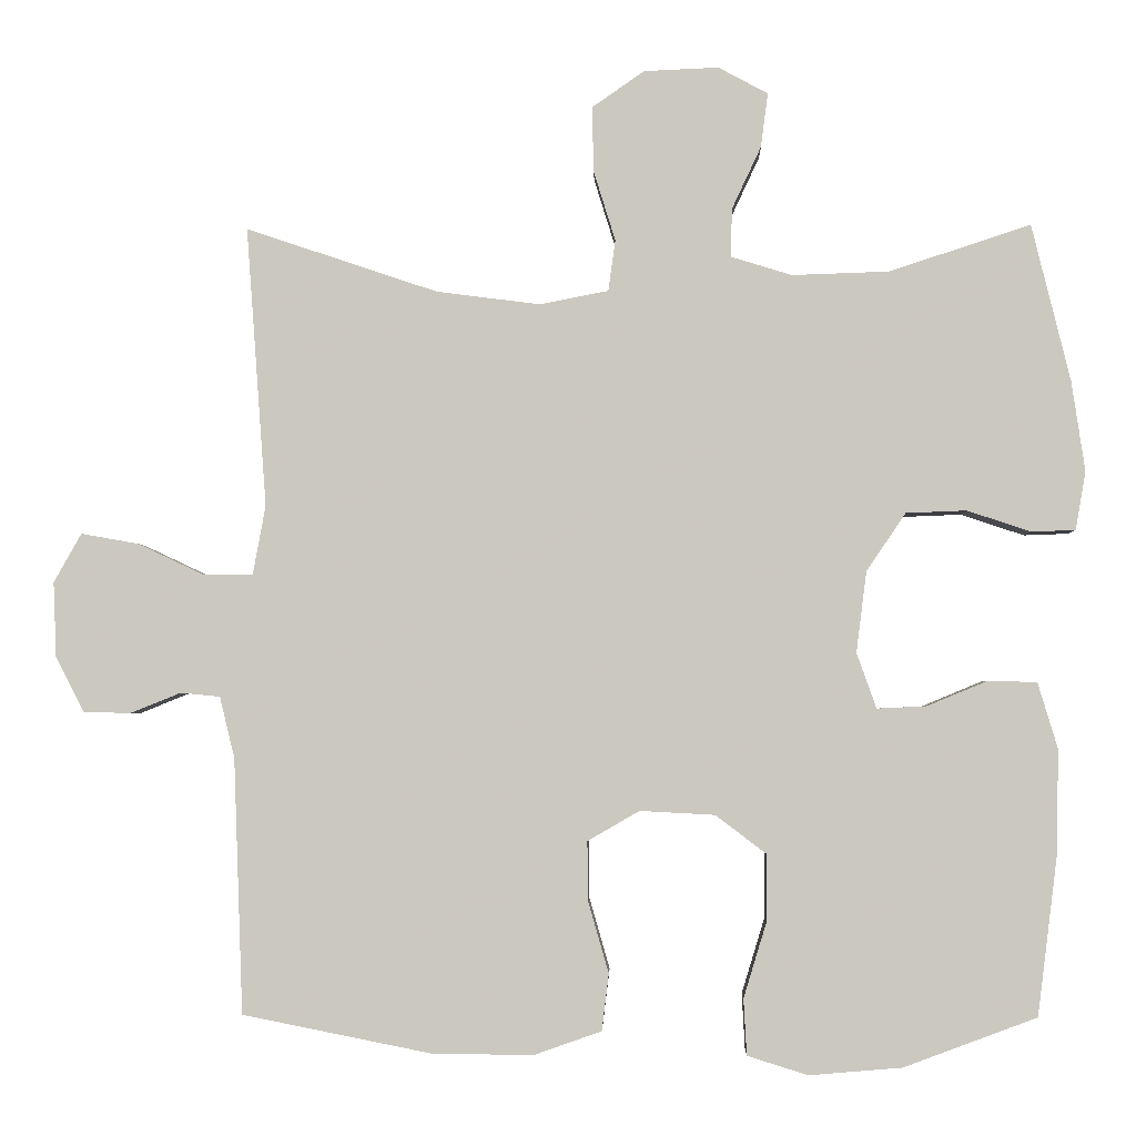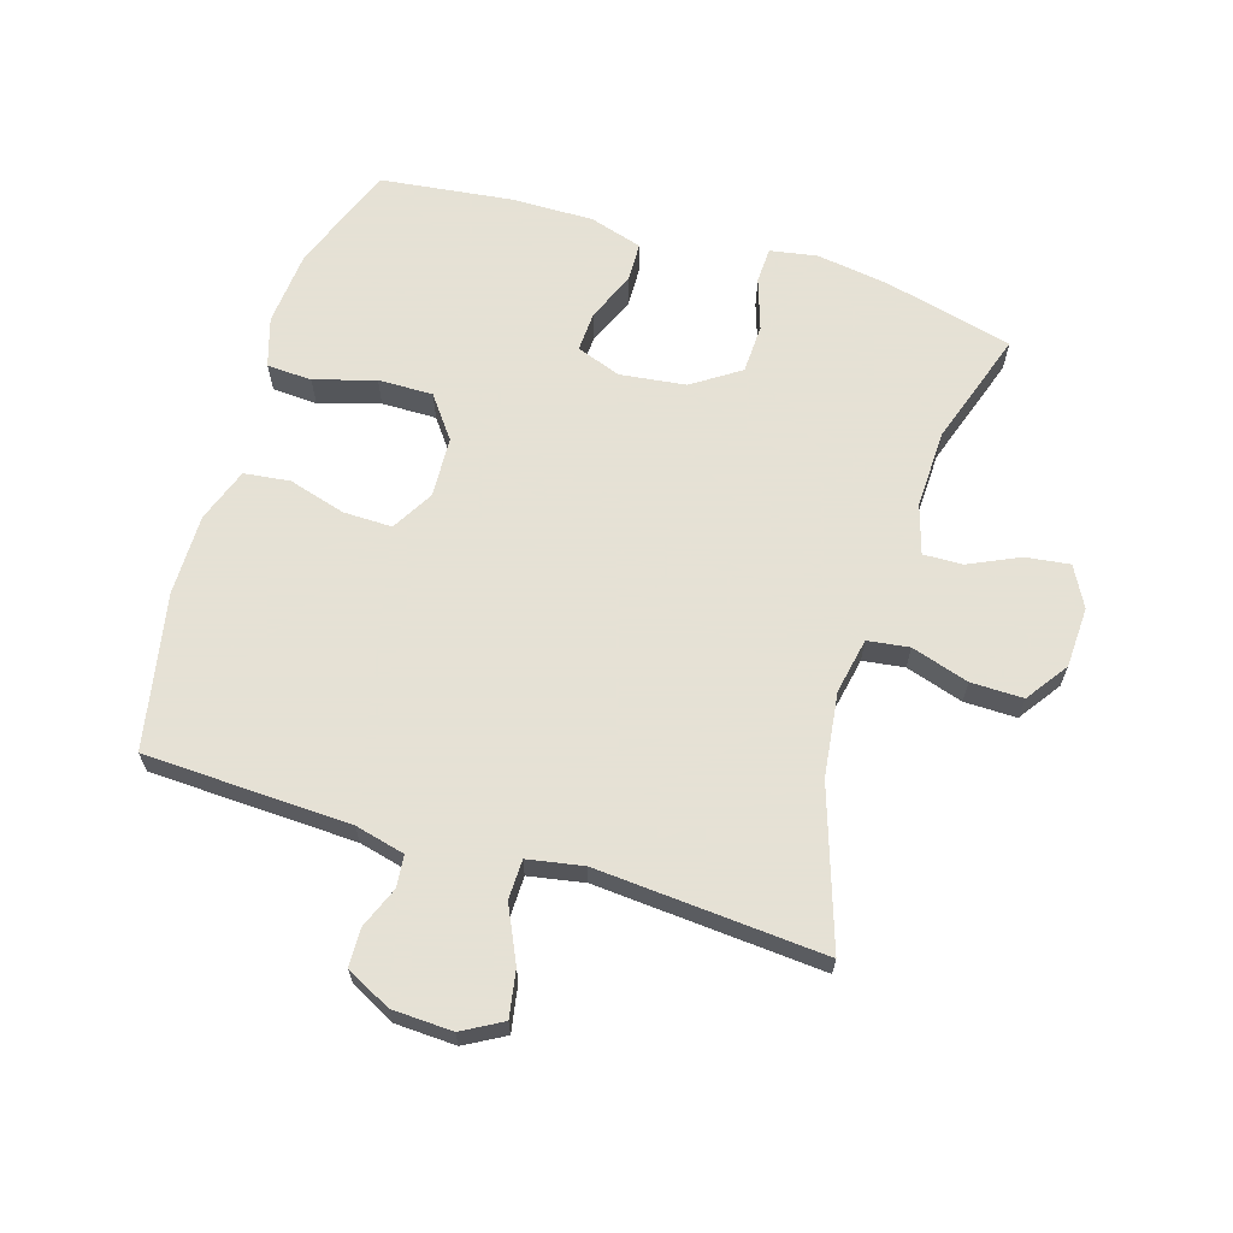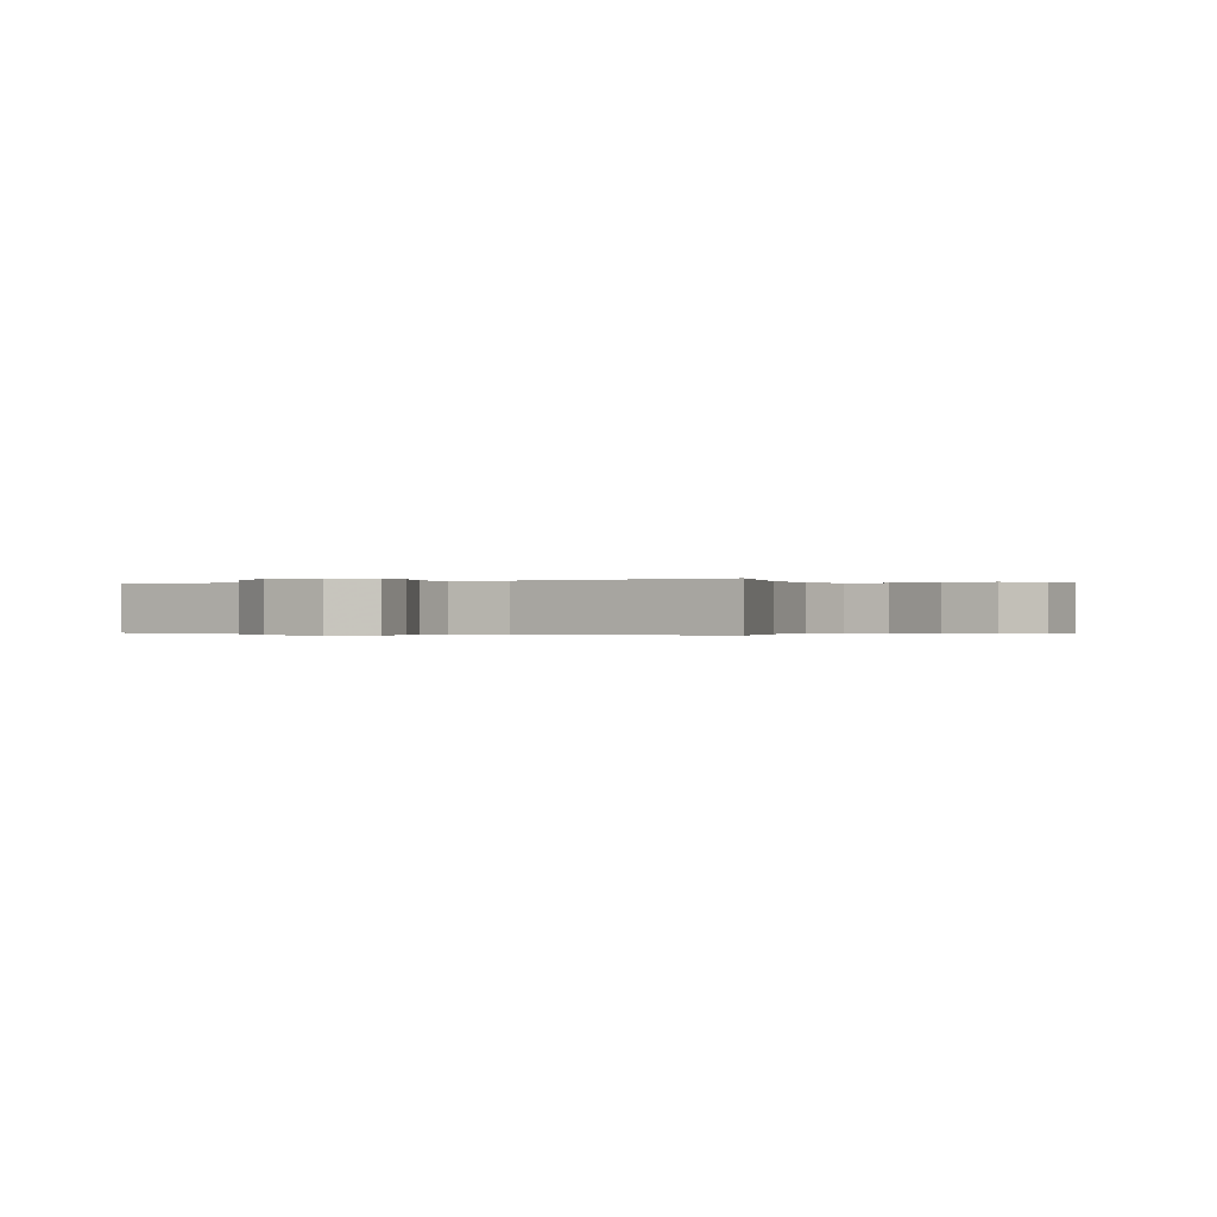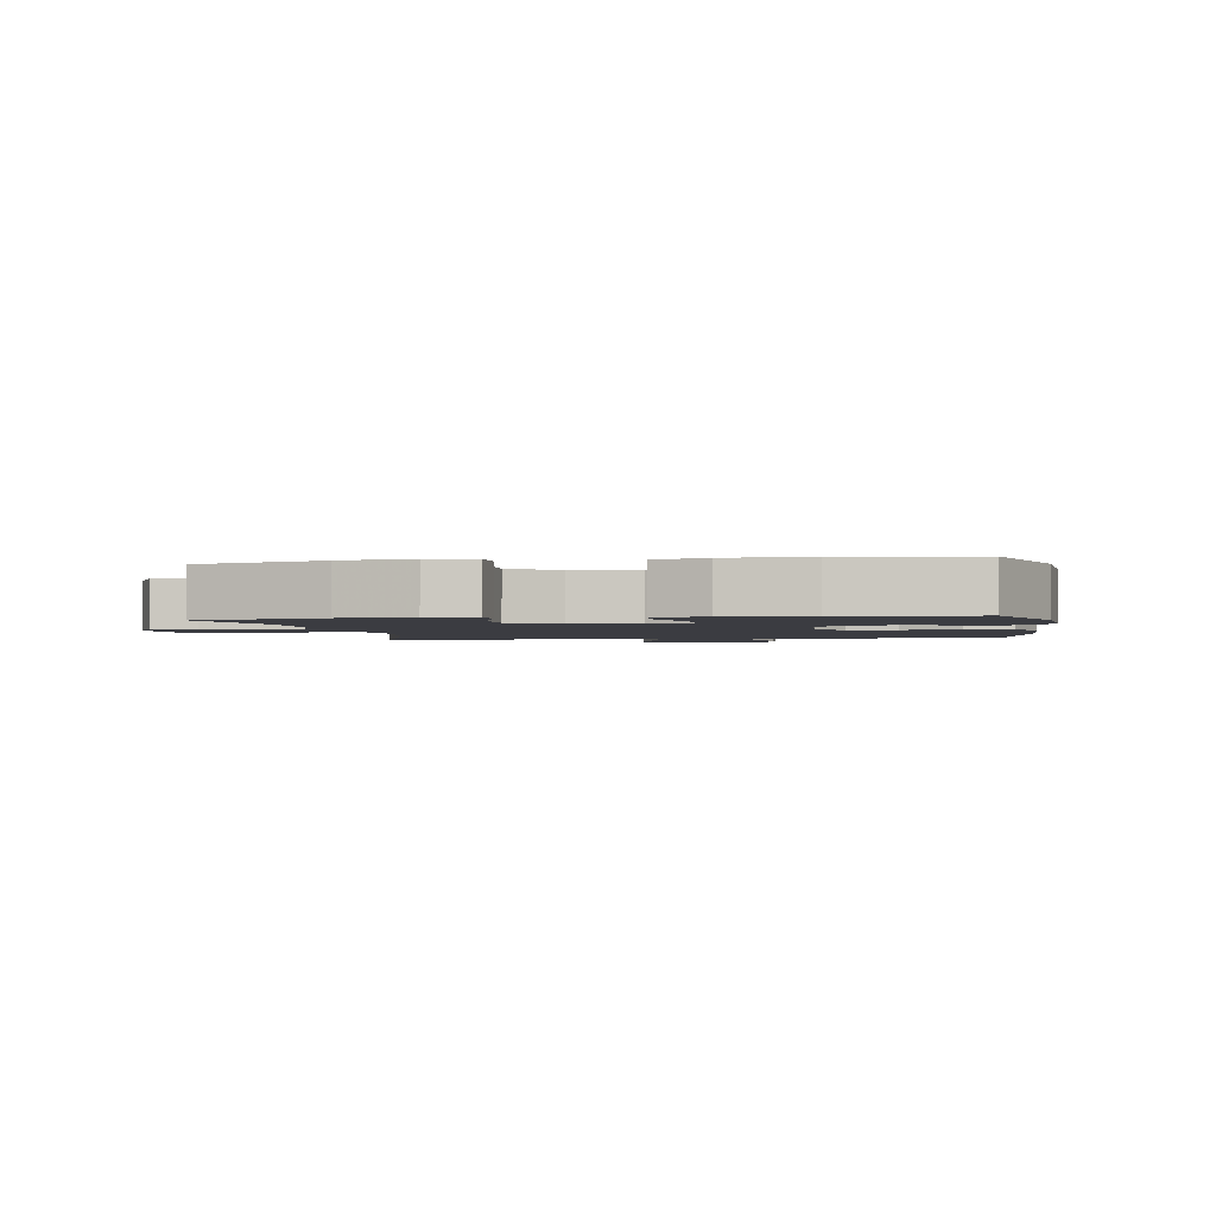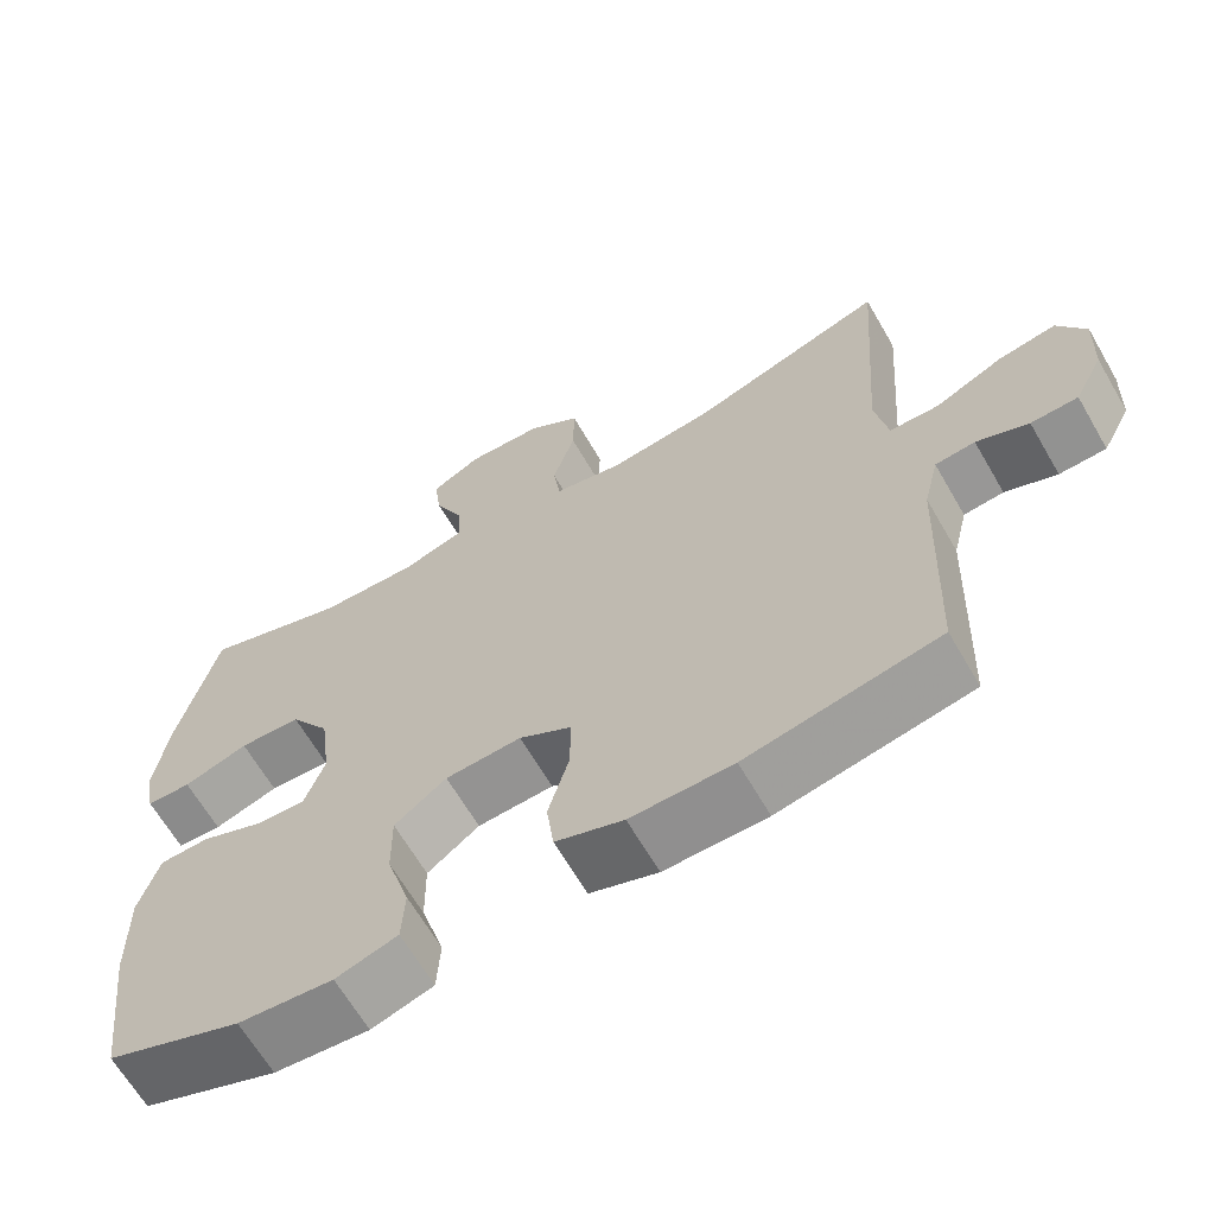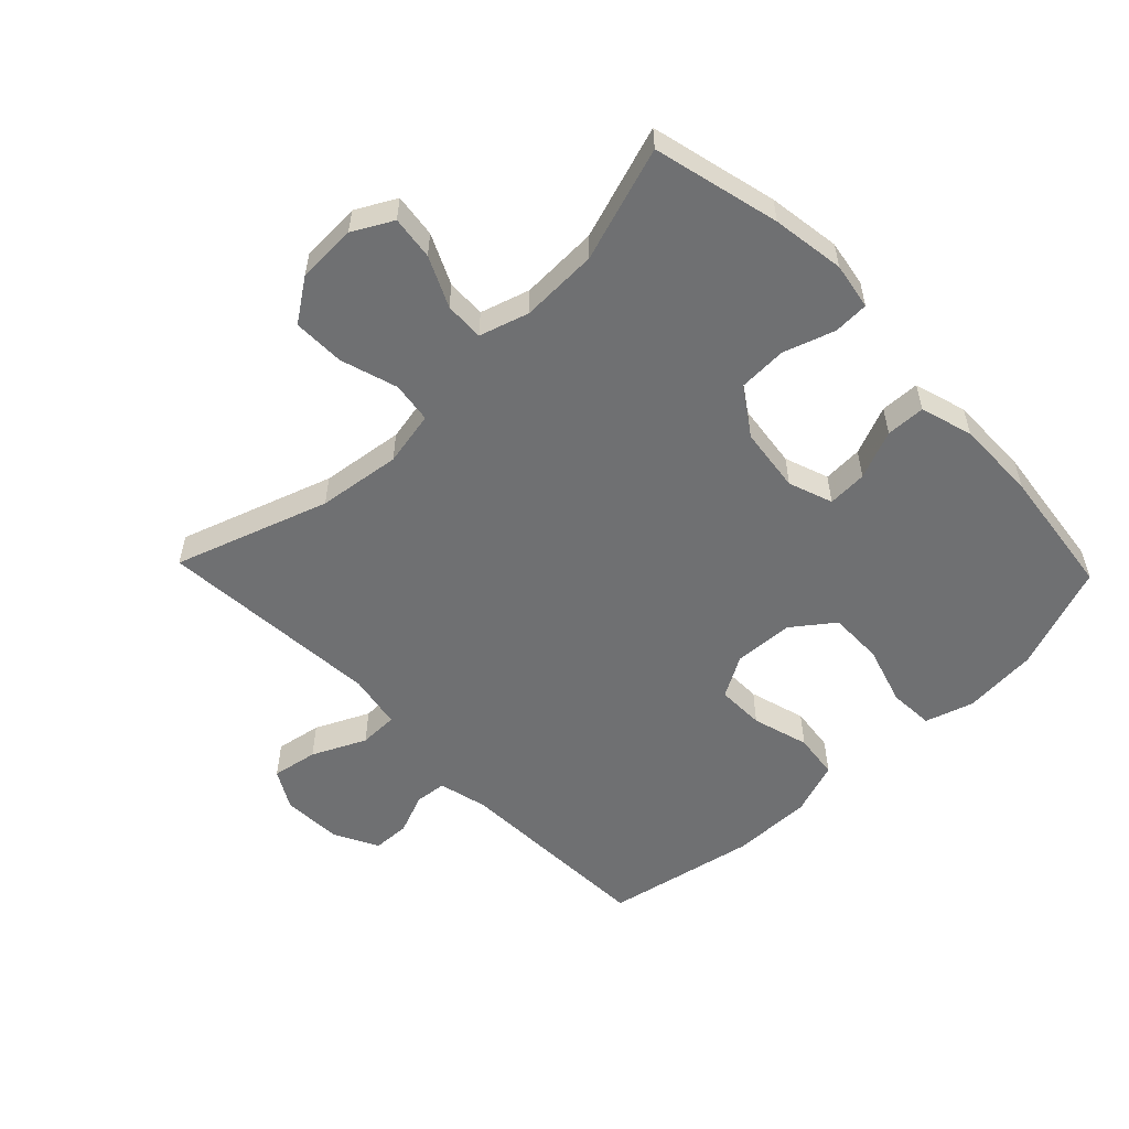
<metadata>
{"format":"obj","ext":"obj","renderer":"f3d","projection":"perspective","resolution":1024,"background":"white","views":[{"elev":-3.1,"azim":1.8,"up":"+Z"},{"elev":64.9,"azim":-72.8,"up":"+Y"},{"elev":-0.2,"azim":-59.4,"up":"+Y"},{"elev":-2.2,"azim":99.5,"up":"+Y"},{"elev":-65.1,"azim":-149.9,"up":"+Z"},{"elev":-54.9,"azim":43.9,"up":"+Y"}]}
</metadata>
<code>
v 0.5 0.07 -0.5
v 0.331 0.07 -0.563
v 0.213 0.07 -0.573
v 0.136 0.07 -0.549
v 0.132 0.07 -0.478
v 0.161 0.07 -0.383
v 0.162 0.07 -0.297
v 0.097 0.07 -0.248
v 0.002 0.07 -0.243
v -0.064 0.07 -0.281
v -0.063 0.07 -0.357
v -0.037 0.07 -0.447
v -0.046 0.07 -0.519
v -0.131 0.07 -0.549
v -0.259 0.07 -0.548
v -0.5 0.07 -0.5
v -0.512 0.07 -0.177
v -0.531 0.07 -0.099
v -0.581 0.07 -0.094
v -0.646 0.07 -0.12
v -0.705 0.07 -0.118
v -0.741 0.07 -0.048
v -0.745 0.07 0.047
v -0.71 0.07 0.109
v -0.637 0.07 0.096
v -0.552 0.07 0.056
v -0.49 0.07 0.057
v -0.474 0.07 0.144
v -0.5 0.07 0.5
v -0.256 0.07 0.418
v -0.124 0.07 0.401
v -0.037 0.07 0.418
v -0.028 0.07 0.483
v -0.056 0.07 0.573
v -0.057 0.07 0.655
v 0.009 0.07 0.701
v 0.104 0.07 0.705
v 0.167 0.07 0.671
v 0.158 0.07 0.602
v 0.121 0.07 0.523
v 0.119 0.07 0.461
v 0.197 0.07 0.437
v 0.32 0.07 0.441
v 0.5 0.07 0.5
v 0.549 0.07 0.3
v 0.566 0.07 0.185
v 0.553 0.07 0.111
v 0.497 0.07 0.109
v 0.416 0.07 0.136
v 0.339 0.07 0.133
v 0.289 0.07 0.059
v 0.276 0.07 -0.044
v 0.301 0.07 -0.114
v 0.364 0.07 -0.111
v 0.441 0.07 -0.079
v 0.503 0.07 -0.081
v 0.528 0.07 -0.164
v 0.526 0.07 -0.293
v 0.5 0 -0.5
v 0.331 0 -0.563
v 0.213 0 -0.573
v 0.136 0 -0.549
v 0.132 0 -0.478
v 0.161 0 -0.383
v 0.162 0 -0.297
v 0.097 0 -0.248
v 0.002 0 -0.243
v -0.064 0 -0.281
v -0.063 0 -0.357
v -0.037 0 -0.447
v -0.046 0 -0.519
v -0.131 0 -0.549
v -0.259 0 -0.548
v -0.5 0 -0.5
v -0.512 0 -0.177
v -0.531 0 -0.099
v -0.581 0 -0.094
v -0.646 0 -0.12
v -0.705 0 -0.118
v -0.741 0 -0.048
v -0.745 0 0.047
v -0.71 0 0.109
v -0.637 0 0.096
v -0.552 0 0.056
v -0.49 0 0.057
v -0.474 0 0.144
v -0.5 0 0.5
v -0.256 0 0.418
v -0.124 0 0.401
v -0.037 0 0.418
v -0.028 0 0.483
v -0.056 0 0.573
v -0.057 0 0.655
v 0.009 0 0.701
v 0.104 0 0.705
v 0.167 0 0.671
v 0.158 0 0.602
v 0.121 0 0.523
v 0.119 0 0.461
v 0.197 0 0.437
v 0.32 0 0.441
v 0.5 0 0.5
v 0.549 0 0.3
v 0.566 0 0.185
v 0.553 0 0.111
v 0.497 0 0.109
v 0.416 0 0.136
v 0.339 0 0.133
v 0.289 0 0.059
v 0.276 0 -0.044
v 0.301 0 -0.114
v 0.364 0 -0.111
v 0.441 0 -0.079
v 0.503 0 -0.081
v 0.528 0 -0.164
v 0.526 0 -0.293
f 54 55 56 57
f 53 54 57 58
f 46 47 48 49
f 46 49 50
f 43 44 45 46
f 42 43 46 50
f 41 42 50 51
f 37 38 39 40
f 37 40 41
f 36 37 41
f 33 34 35 36
f 32 33 36 41
f 28 29 30
f 27 28 30 31
f 23 24 25 26
f 23 26 27
f 22 23 27
f 19 20 21 22
f 18 19 22 27
f 17 18 27 31
f 11 12 13 14
f 10 11 14 15
f 3 4 5 6
f 3 6 7
f 2 3 7
f 53 58 1 2
f 52 53 2 7
f 32 41 51 52
f 32 52 7 8
f 31 32 8 9
f 17 31 9 10
f 10 15 16 17
f 115 114 113 112
f 116 115 112 111
f 107 106 105 104
f 108 107 104
f 104 103 102 101
f 108 104 101 100
f 109 108 100 99
f 98 97 96 95
f 99 98 95
f 99 95 94
f 94 93 92 91
f 99 94 91 90
f 88 87 86
f 89 88 86 85
f 84 83 82 81
f 85 84 81
f 85 81 80
f 80 79 78 77
f 85 80 77 76
f 89 85 76 75
f 72 71 70 69
f 73 72 69 68
f 64 63 62 61
f 65 64 61
f 65 61 60
f 60 59 116 111
f 65 60 111 110
f 110 109 99 90
f 66 65 110 90
f 67 66 90 89
f 68 67 89 75
f 75 74 73 68
f 1 59 60 2
f 2 60 61 3
f 3 61 62 4
f 4 62 63 5
f 5 63 64 6
f 6 64 65 7
f 7 65 66 8
f 8 66 67 9
f 9 67 68 10
f 10 68 69 11
f 11 69 70 12
f 12 70 71 13
f 13 71 72 14
f 14 72 73 15
f 15 73 74 16
f 16 74 75 17
f 17 75 76 18
f 18 76 77 19
f 19 77 78 20
f 20 78 79 21
f 21 79 80 22
f 22 80 81 23
f 23 81 82 24
f 24 82 83 25
f 25 83 84 26
f 26 84 85 27
f 27 85 86 28
f 28 86 87 29
f 29 87 88 30
f 30 88 89 31
f 31 89 90 32
f 32 90 91 33
f 33 91 92 34
f 34 92 93 35
f 35 93 94 36
f 36 94 95 37
f 37 95 96 38
f 38 96 97 39
f 39 97 98 40
f 40 98 99 41
f 41 99 100 42
f 42 100 101 43
f 43 101 102 44
f 44 102 103 45
f 45 103 104 46
f 46 104 105 47
f 47 105 106 48
f 48 106 107 49
f 49 107 108 50
f 50 108 109 51
f 51 109 110 52
f 52 110 111 53
f 53 111 112 54
f 54 112 113 55
f 55 113 114 56
f 56 114 115 57
f 57 115 116 58
f 58 116 59 1

</code>
